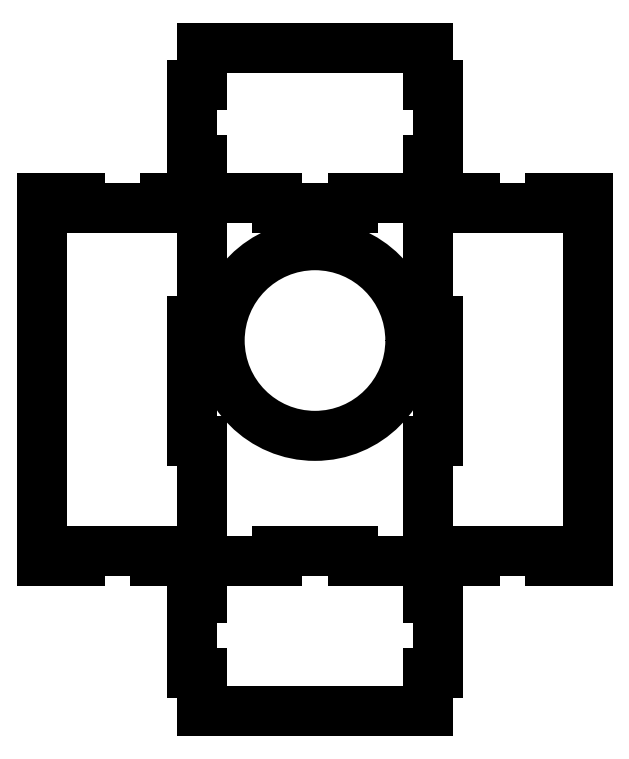
<metadata>
{"format":"dxf","ext":"dxf","renderer":"ezdxf+matplotlib","layout":"modelspace","background":"white","min_lineweight":24,"dpi":150}
</metadata>
<code>
0
SECTION
2
ENTITIES
0
CIRCLE
8
0
10
49
20
88
40
38.1
0
LINE
8
0
10
4
20
4
11
4
21
0
0
LINE
8
0
10
4
20
0
11
34
21
0
0
LINE
8
0
10
34
20
0
11
34
21
4
0
LINE
8
0
10
34
20
4
11
64
21
4
0
LINE
8
0
10
64
20
4
11
64
21
0
0
LINE
8
0
10
64
20
0
11
94
21
0
0
LINE
8
0
10
94
20
0
11
94
21
48
0
LINE
8
0
10
94
20
48
11
98
21
48
0
LINE
8
0
10
98
20
48
11
98
21
96
0
LINE
8
0
10
98
20
96
11
94
21
96
0
LINE
8
0
10
94
20
96
11
94
21
145
0
LINE
8
0
10
94
20
145
11
64
21
145
0
LINE
8
0
10
64
20
145
11
64
21
141
0
LINE
8
0
10
64
20
141
11
34
21
141
0
LINE
8
0
10
34
20
141
11
34
21
145
0
LINE
8
0
10
34
20
145
11
4
21
145
0
LINE
8
0
10
4
20
145
11
4
21
96
0
LINE
8
0
10
4
20
96
11
0
21
96
0
LINE
8
0
10
0
20
96
11
0
21
48
0
LINE
8
0
10
0
20
48
11
4
21
48
0
LINE
8
0
10
4
20
48
11
4
21
4
0
LINE
8
0
10
4
20
205
11
94
21
205
0
LINE
8
0
10
158
20
145
11
158
21
0
0
LINE
8
0
10
-60
20
145
11
-60
21
0
0
LINE
8
0
10
4
20
0
11
4
21
-15
0
LINE
8
0
10
4
20
-15
11
0
21
-15
0
LINE
8
0
10
4
20
-60
11
94
21
-60
0
LINE
8
0
10
94
20
0
11
94
21
-15
0
LINE
8
0
10
94
20
-15
11
98
21
-15
0
LINE
8
0
10
98
20
-15
11
98
21
-45
0
LINE
8
0
10
98
20
-45
11
94
21
-45
0
LINE
8
0
10
94
20
-45
11
94
21
-60
0
LINE
8
0
10
0
20
-15
11
0
21
-45
0
LINE
8
0
10
0
20
-45
11
4
21
-45
0
LINE
8
0
10
4
20
-45
11
4
21
-60
0
LINE
8
0
10
94
20
160
11
98
21
160
0
LINE
8
0
10
98
20
160
11
98
21
190
0
LINE
8
0
10
98
20
190
11
94
21
190
0
LINE
8
0
10
94
20
205
11
94
21
190
0
LINE
8
0
10
94
20
160
11
94
21
145
0
LINE
8
0
10
4
20
145
11
4
21
160
0
LINE
8
0
10
4
20
160
11
0
21
160
0
LINE
8
0
10
0
20
160
11
0
21
190
0
LINE
8
0
10
0
20
190
11
4
21
190
0
LINE
8
0
10
4
20
190
11
4
21
205
0
LINE
8
0
10
158
20
0
11
143
21
0
0
LINE
8
0
10
143
20
0
11
143
21
4
0
LINE
8
0
10
143
20
4
11
113
21
4
0
LINE
8
0
10
113
20
4
11
113
21
0
0
LINE
8
0
10
113
20
0
11
94
21
0
0
LINE
8
0
10
158
20
145
11
143
21
145
0
LINE
8
0
10
143
20
145
11
143
21
141
0
LINE
8
0
10
143
20
141
11
113
21
141
0
LINE
8
0
10
113
20
141
11
113
21
145
0
LINE
8
0
10
113
20
145
11
94
21
145
0
LINE
8
0
10
4
20
0
11
-15
21
0
0
LINE
8
0
10
-15
20
0
11
-15
21
4
0
LINE
8
0
10
-15
20
4
11
-45
21
4
0
LINE
8
0
10
-45
20
4
11
-45
21
0
0
LINE
8
0
10
-45
20
0
11
-60
21
0
0
LINE
8
0
10
4
20
145
11
-11
21
145
0
LINE
8
0
10
-11
20
145
11
-11
21
141
0
LINE
8
0
10
-11
20
141
11
-45
21
141
0
LINE
8
0
10
-45
20
141
11
-45
21
145
0
LINE
8
0
10
-45
20
145
11
-60
21
145
0
ENDSEC
0
EOF

</code>
